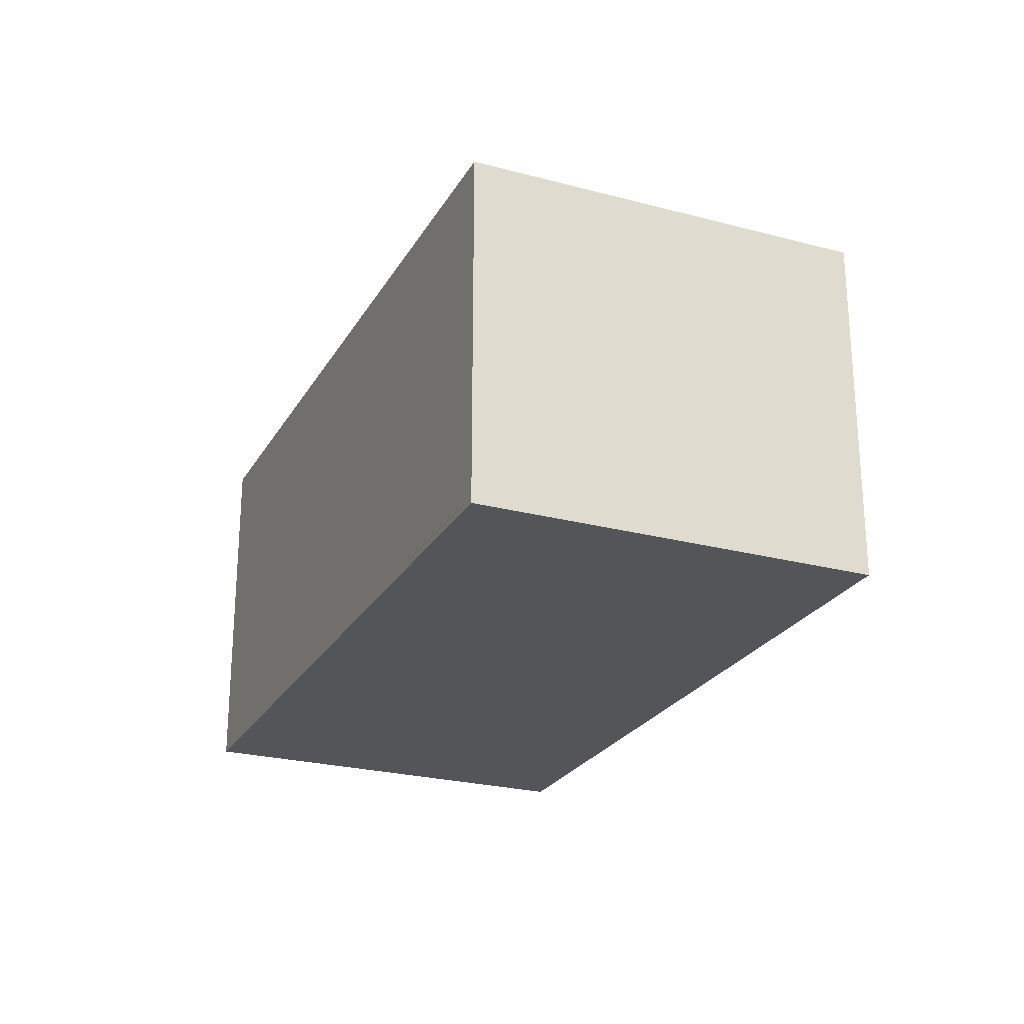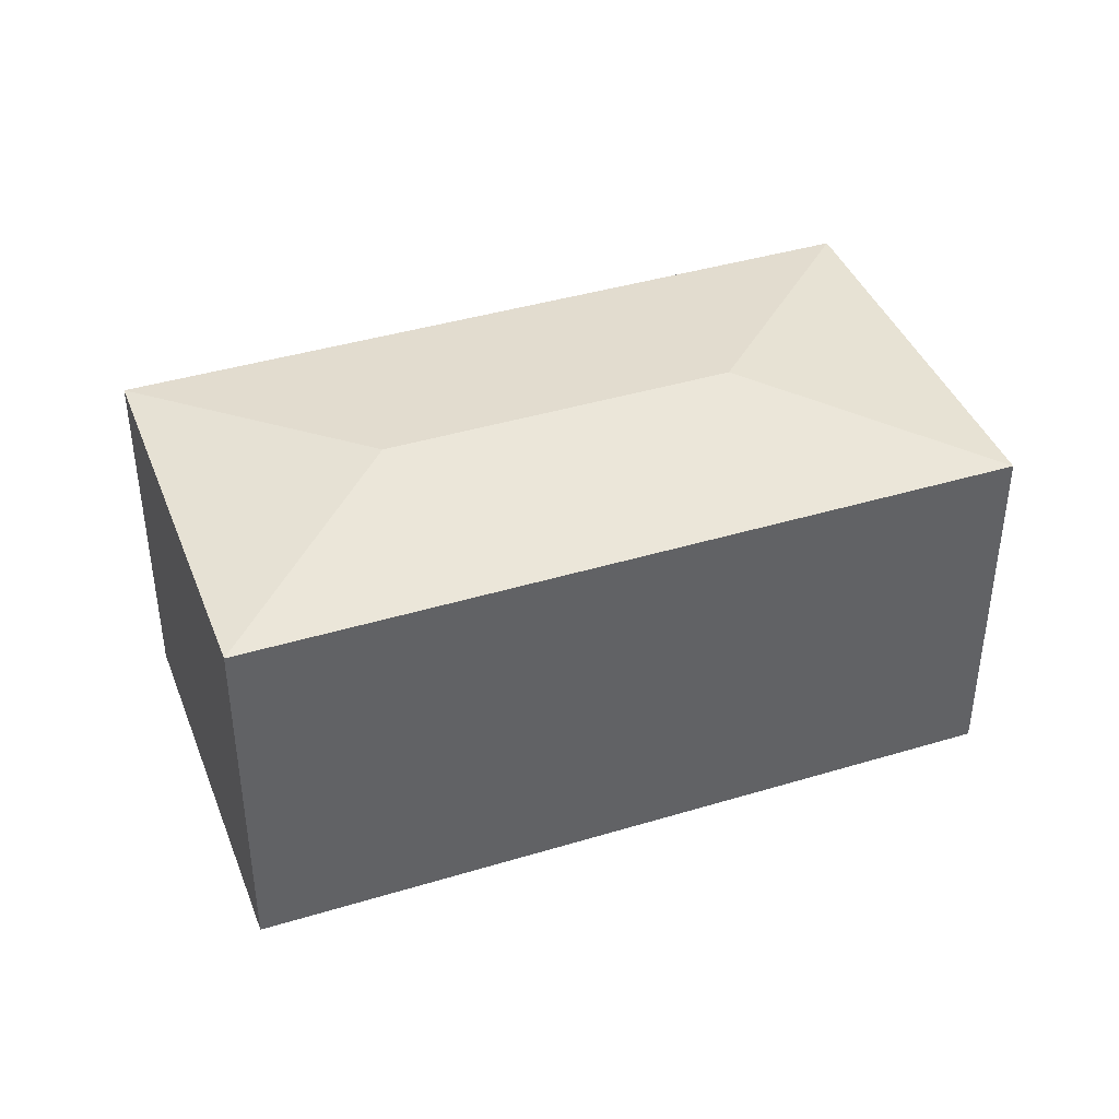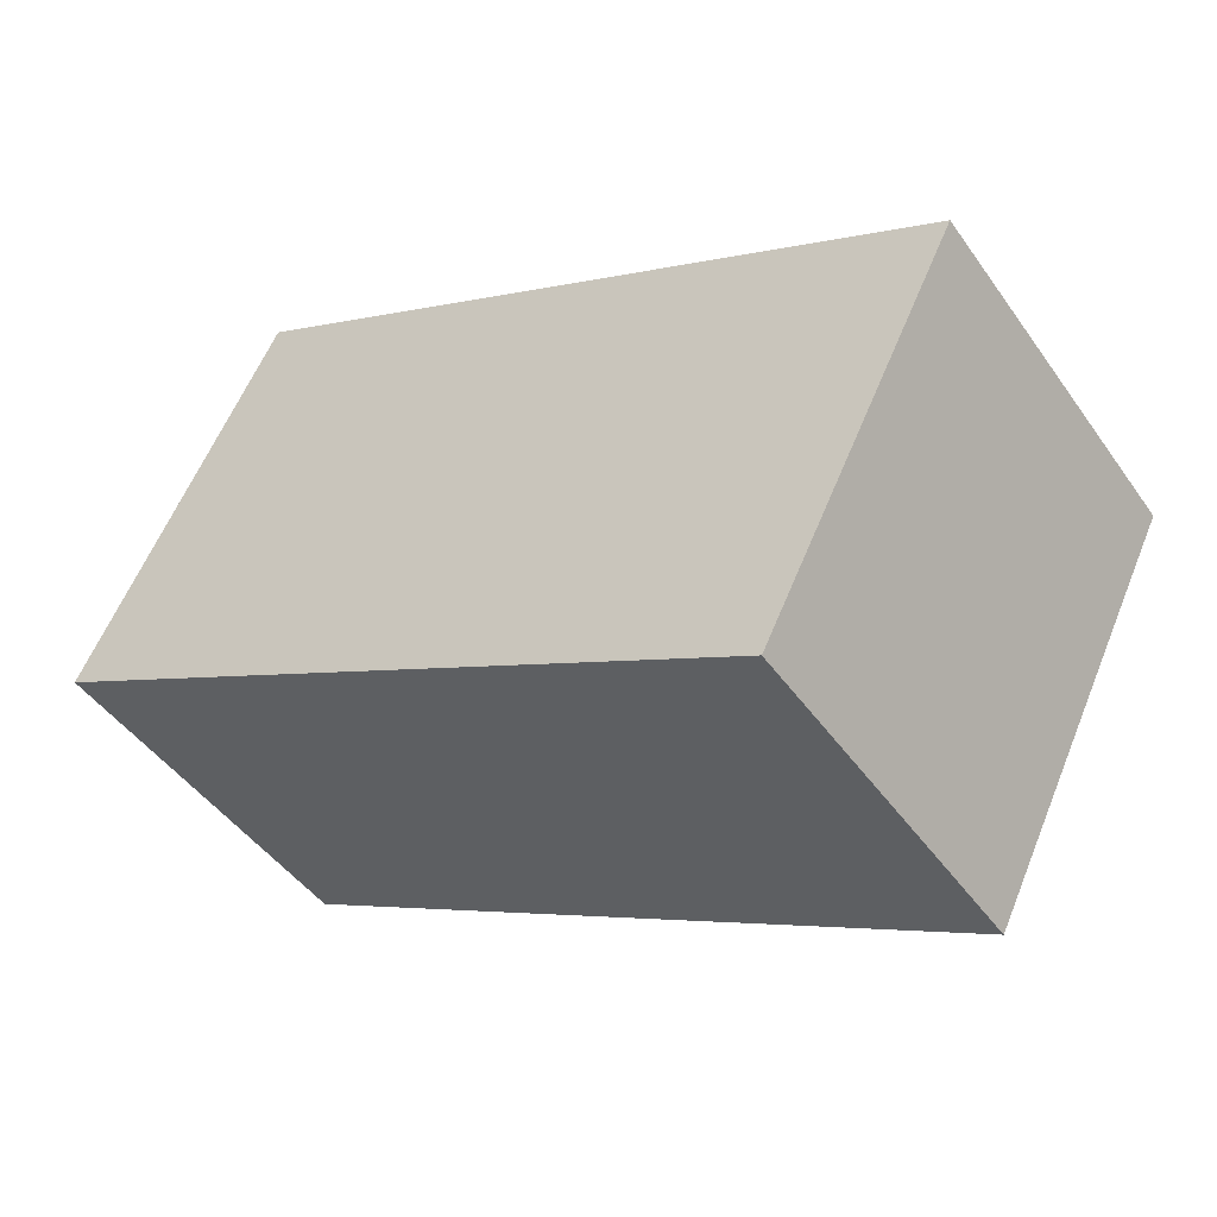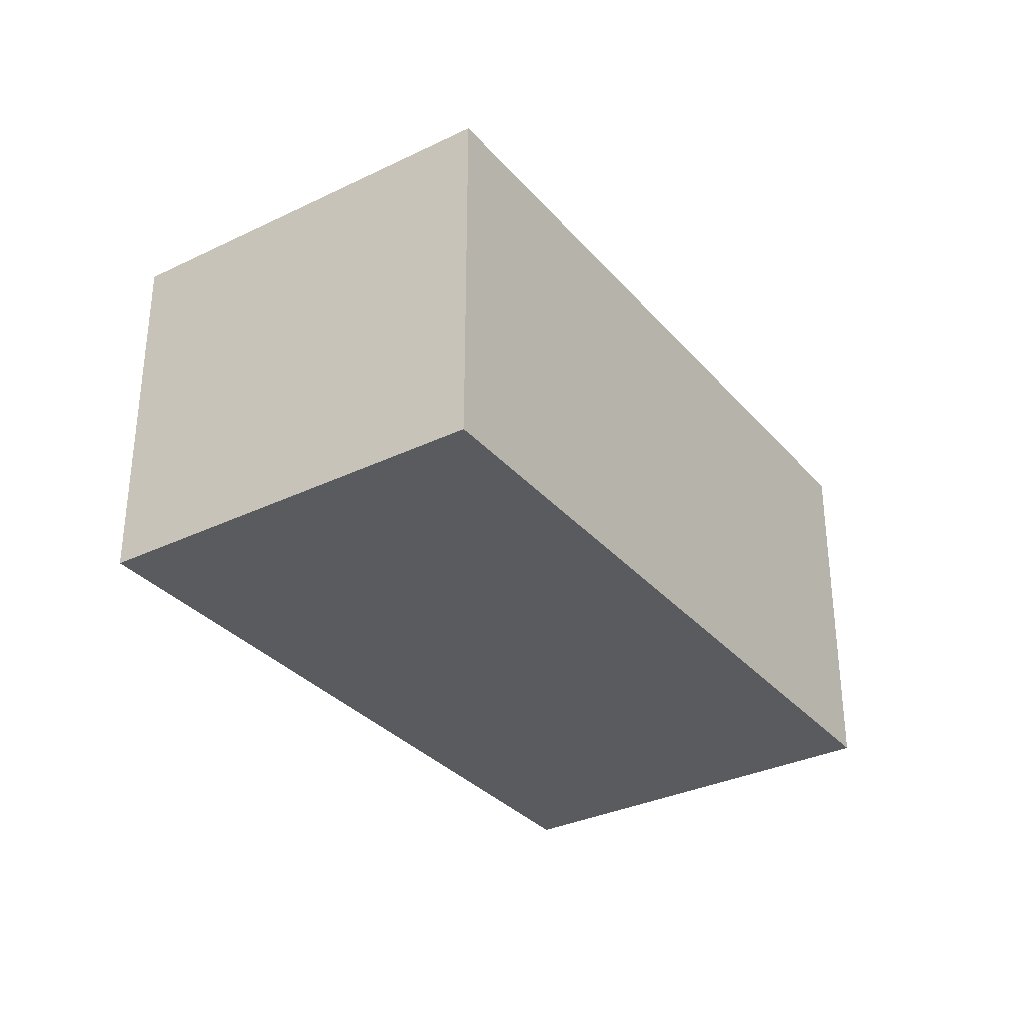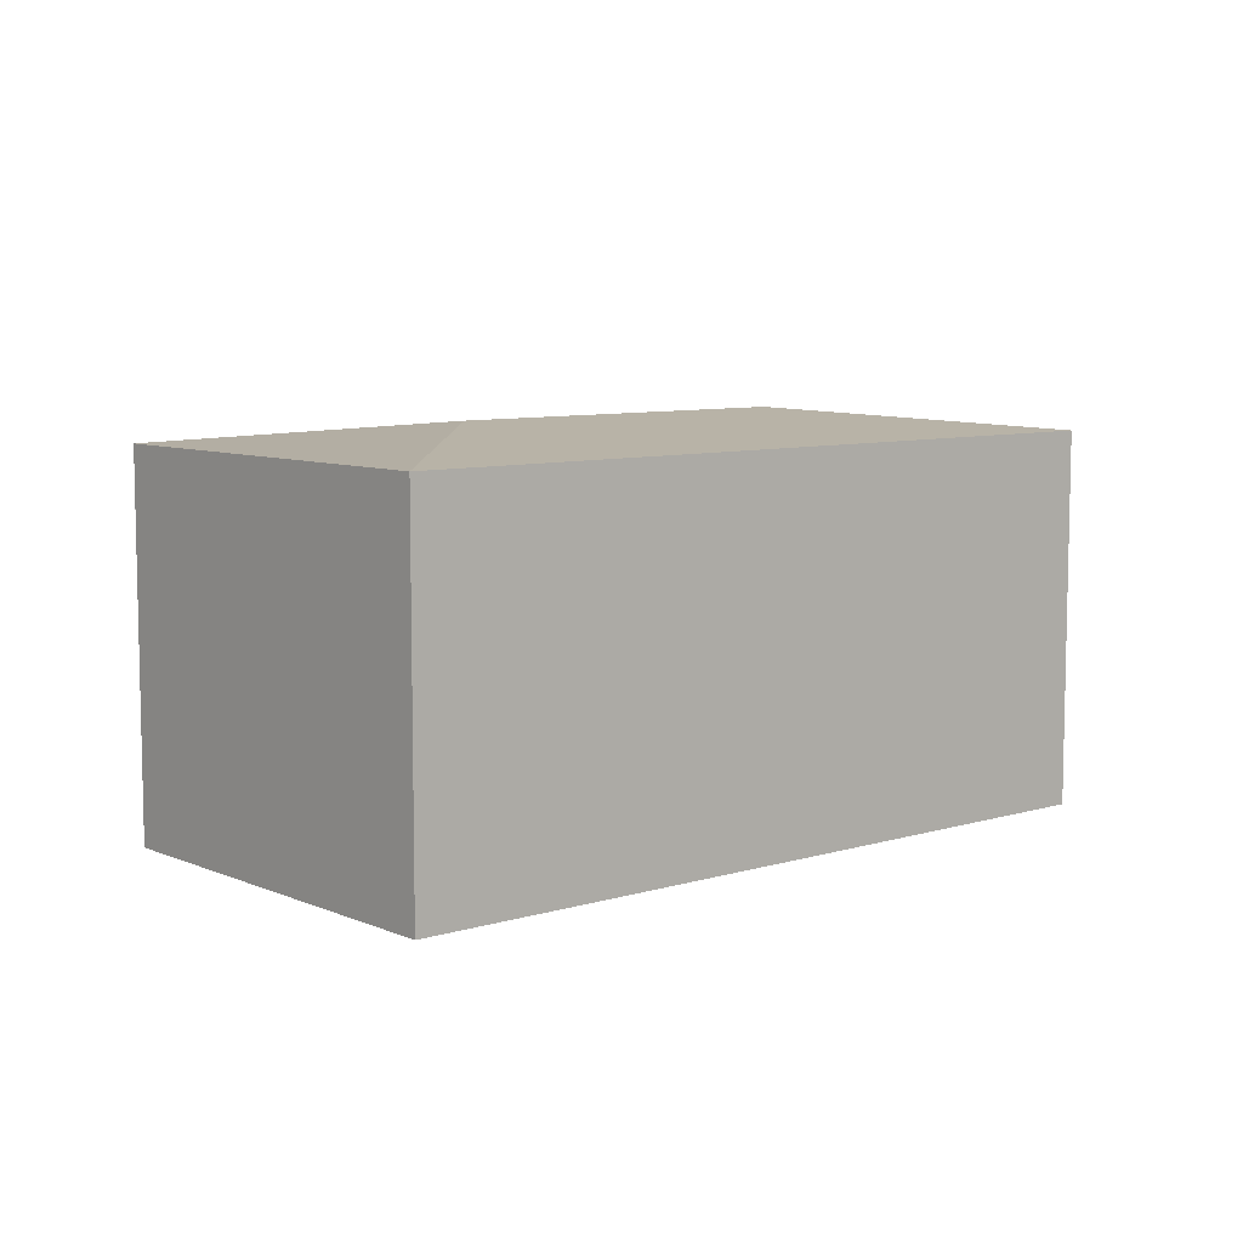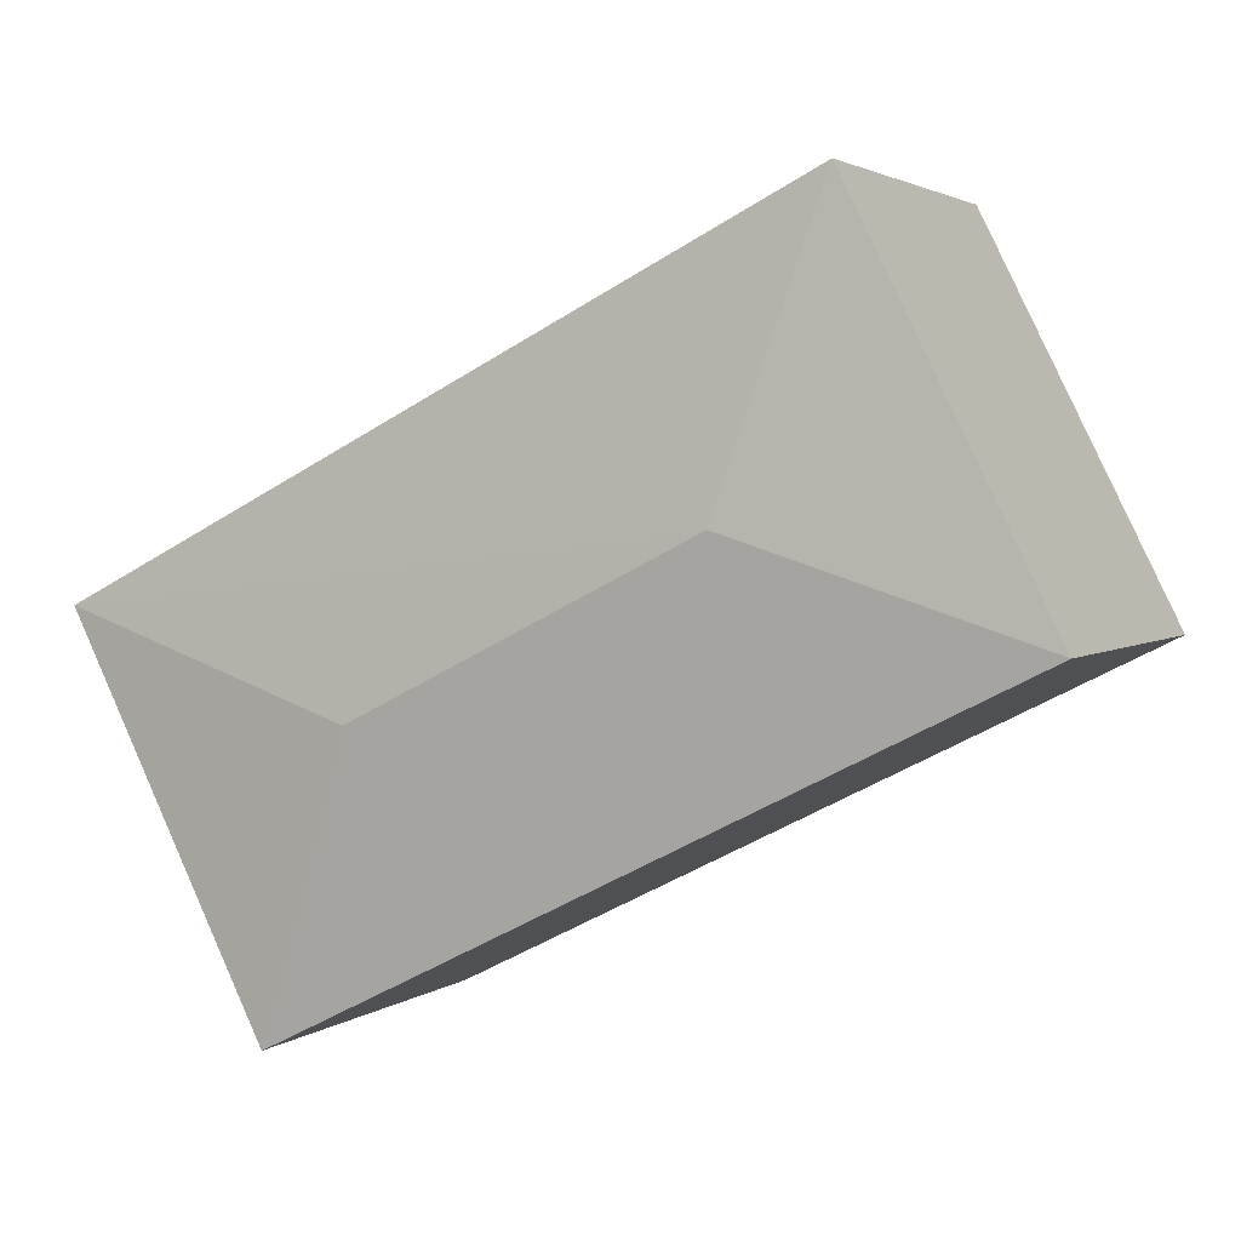
<metadata>
{"format":"obj","ext":"obj","renderer":"f3d","projection":"perspective","resolution":1024,"background":"white","views":[{"elev":-24.7,"azim":93.2,"up":"+Y"},{"elev":40.9,"azim":-173.6,"up":"+Y"},{"elev":-46.2,"azim":33.2,"up":"+Z"},{"elev":-32.7,"azim":150.5,"up":"+Y"},{"elev":7.9,"azim":166.2,"up":"+Y"},{"elev":2.7,"azim":-155.4,"up":"+Z"}]}
</metadata>
<code>
v  4.022 2.348 0.982
v  1.8 2.486 0.597
v  1.203 2.348 2.397
v  5.673 2.348 0.153
v  3.873 2.486 -0.444
v  0.493 2.348 0.982
v  0 2.348 1.438e-16
v  4.47 2.348 -2.244
v  1.203 -1.468e-16 2.397
v  4.022 -6.013e-17 0.982
v  5.673 -9.369e-18 0.153
v  4.47 1.374e-16 -2.244
v  0 0 0
v  0.493 -6.013e-17 0.982
g defaultobject
f 1 2 3
f 2 1 4
f 2 4 5
f 2 6 3
f 6 2 7
f 5 4 8
f 2 8 7
f 8 2 5
f 9 1 3
f 1 9 10
f 1 10 4
f 4 10 11
f 11 8 4
f 8 11 12
f 12 7 8
f 7 12 13
f 13 6 7
f 6 13 3
f 3 13 9
f 9 13 14
f 10 12 11
f 12 10 13
f 13 10 14
f 14 10 9

</code>
